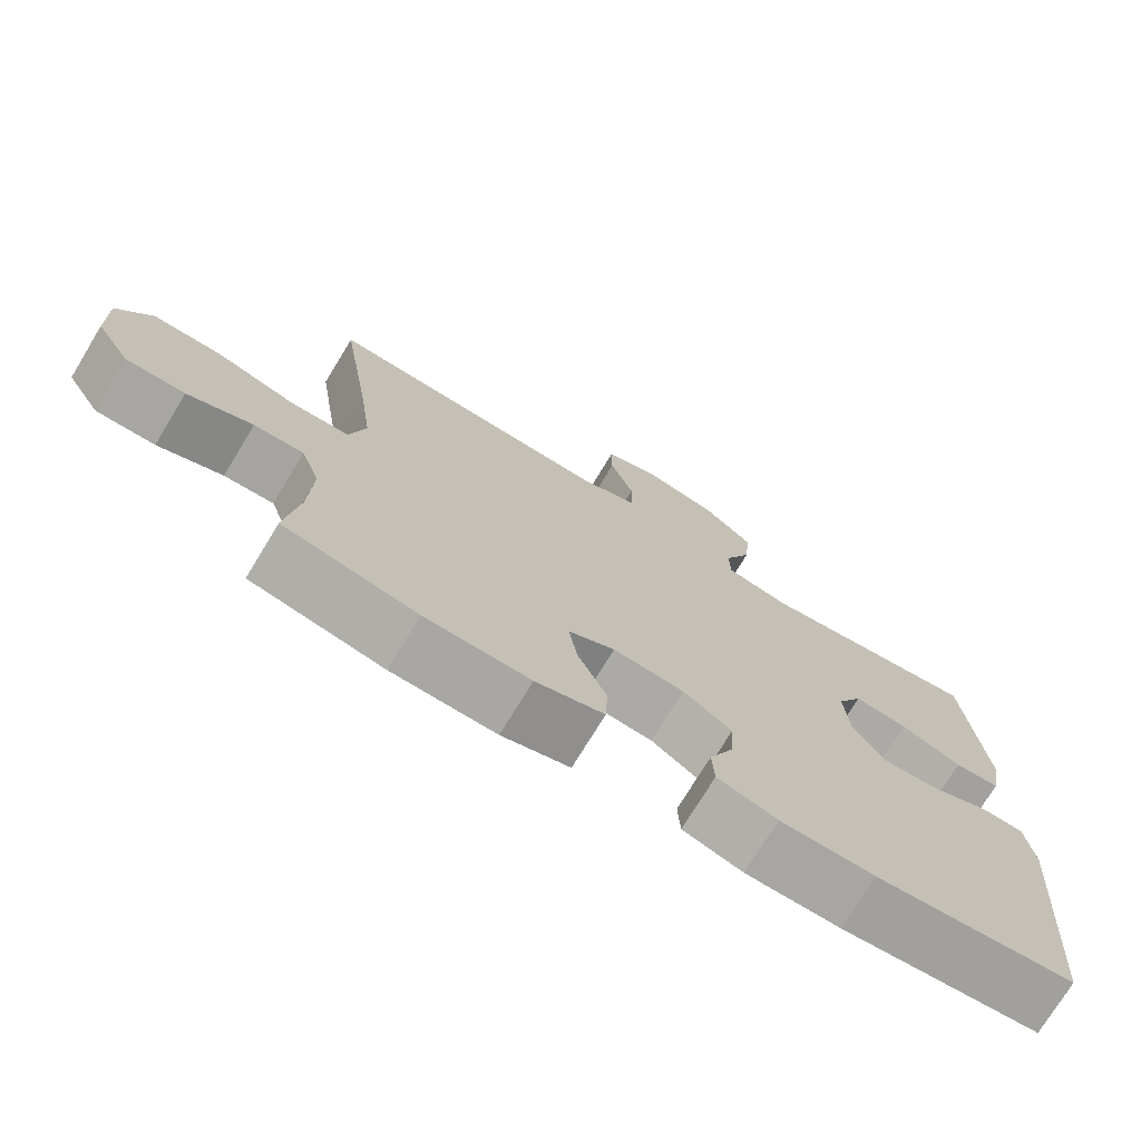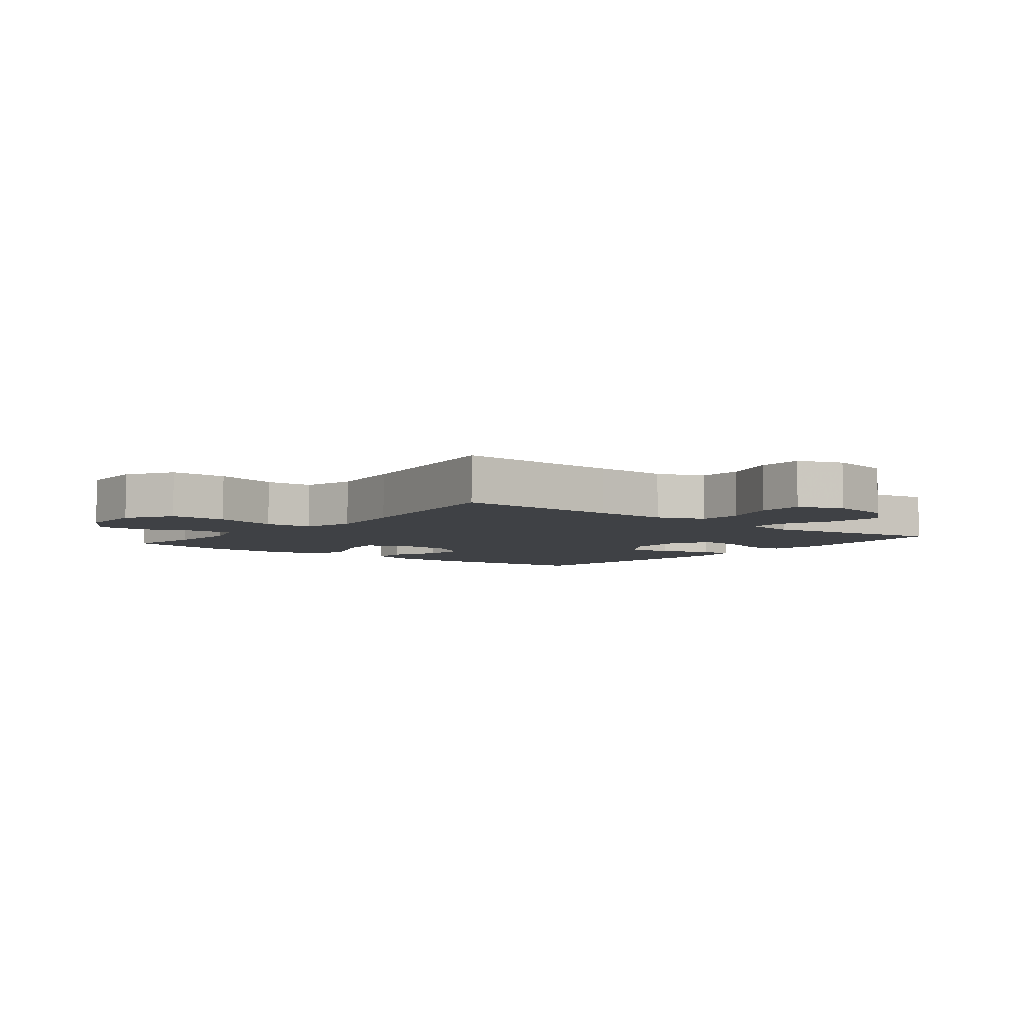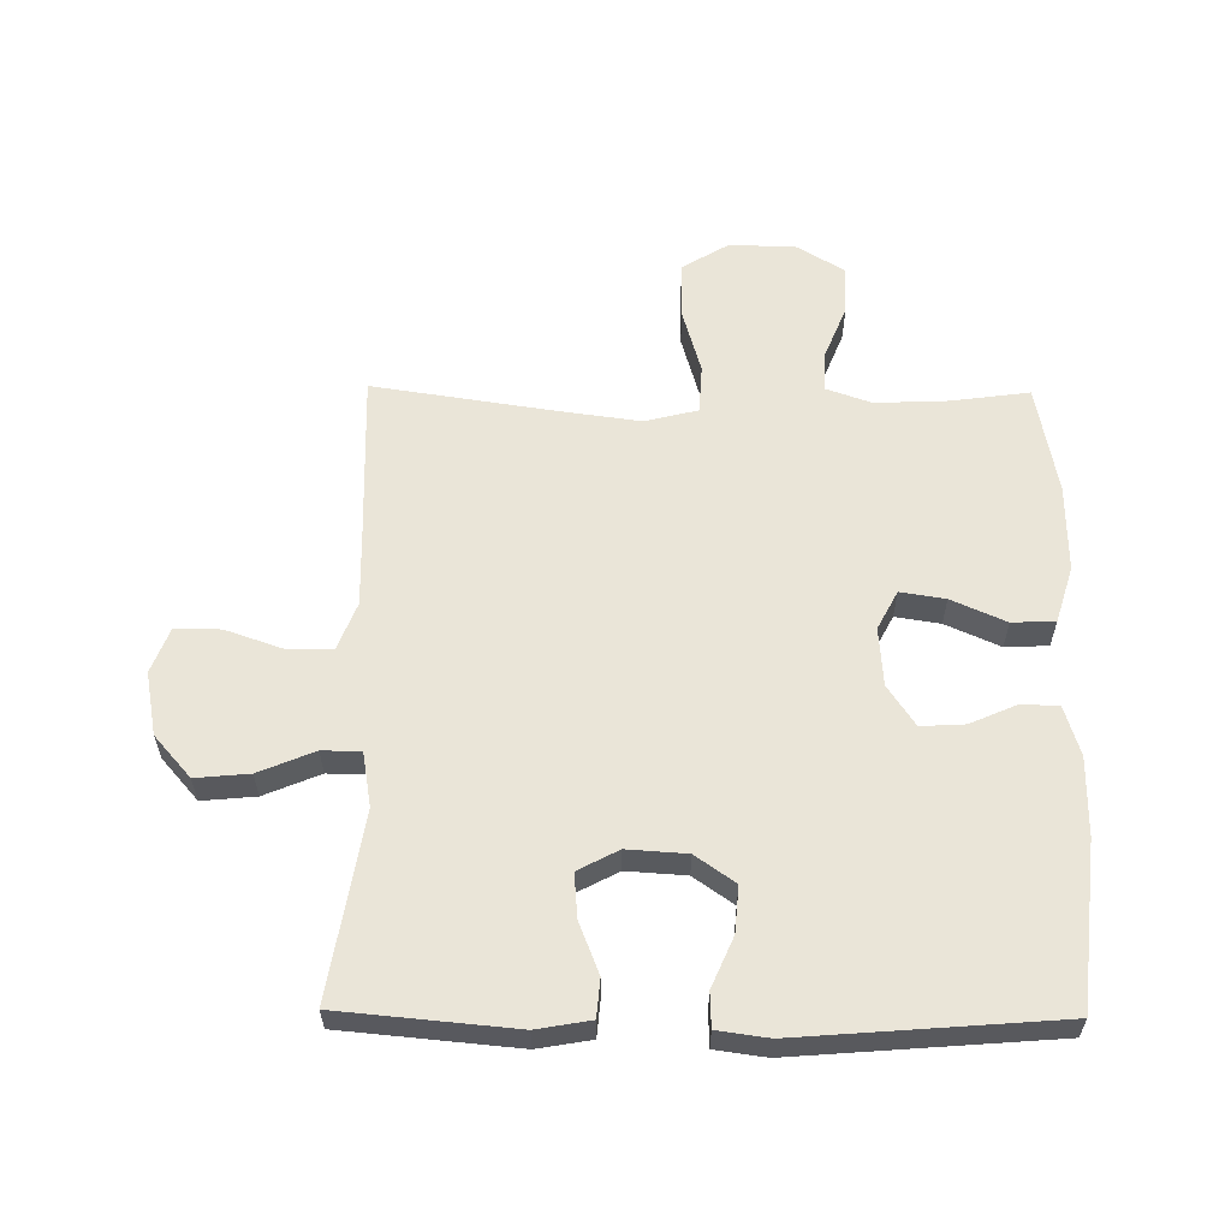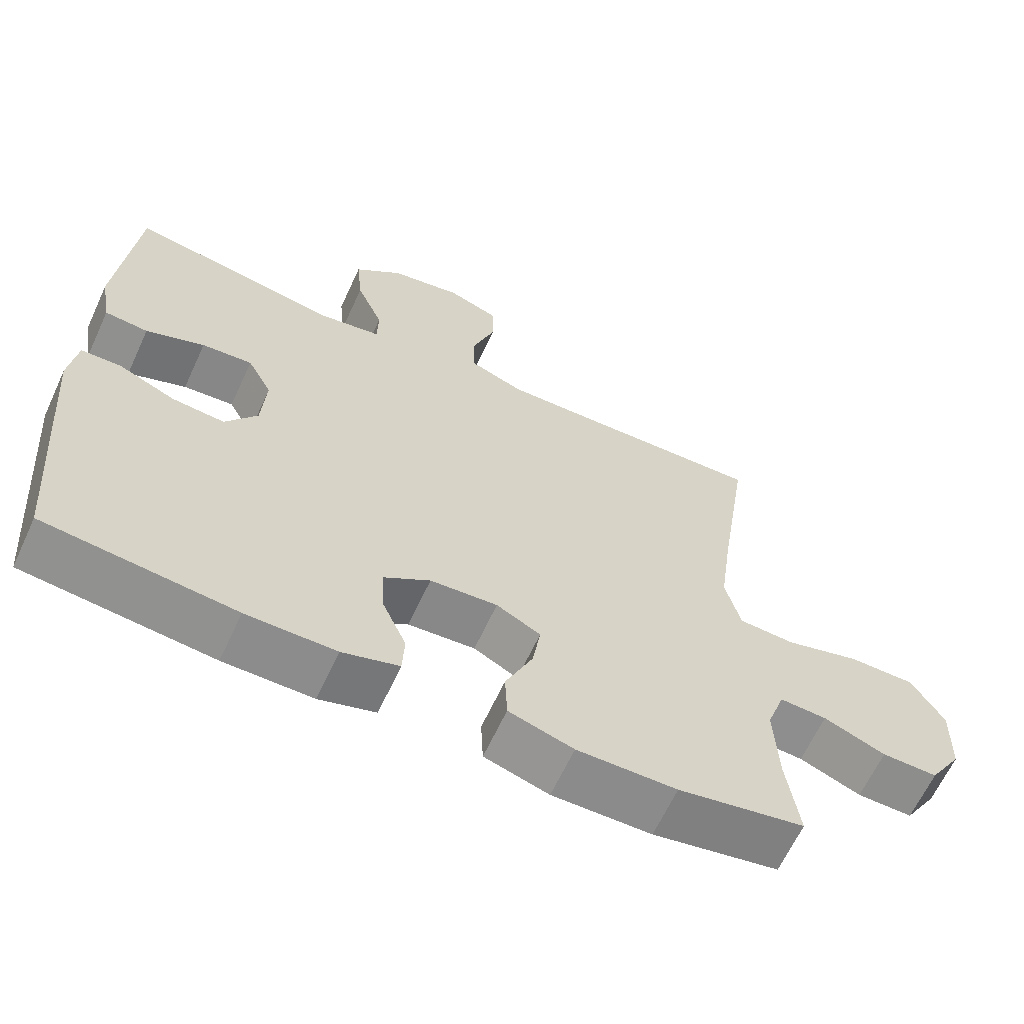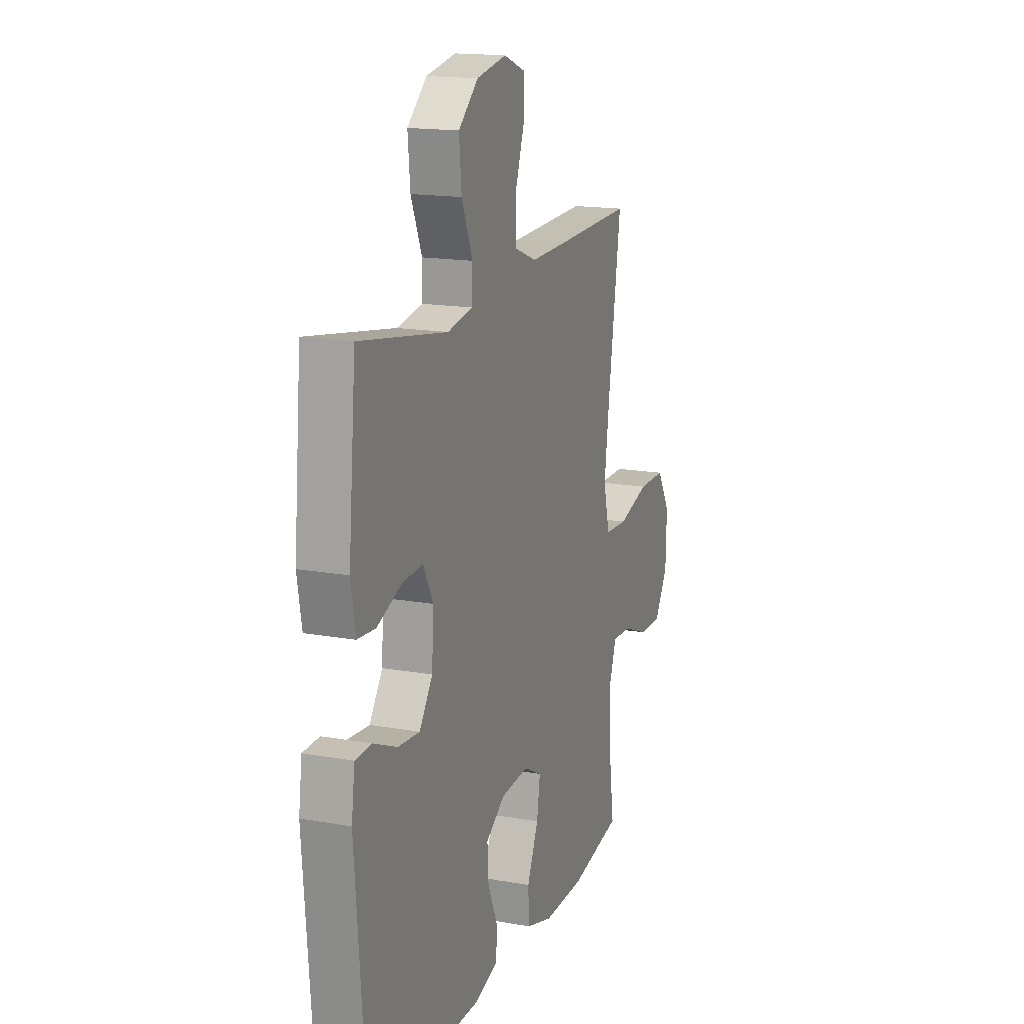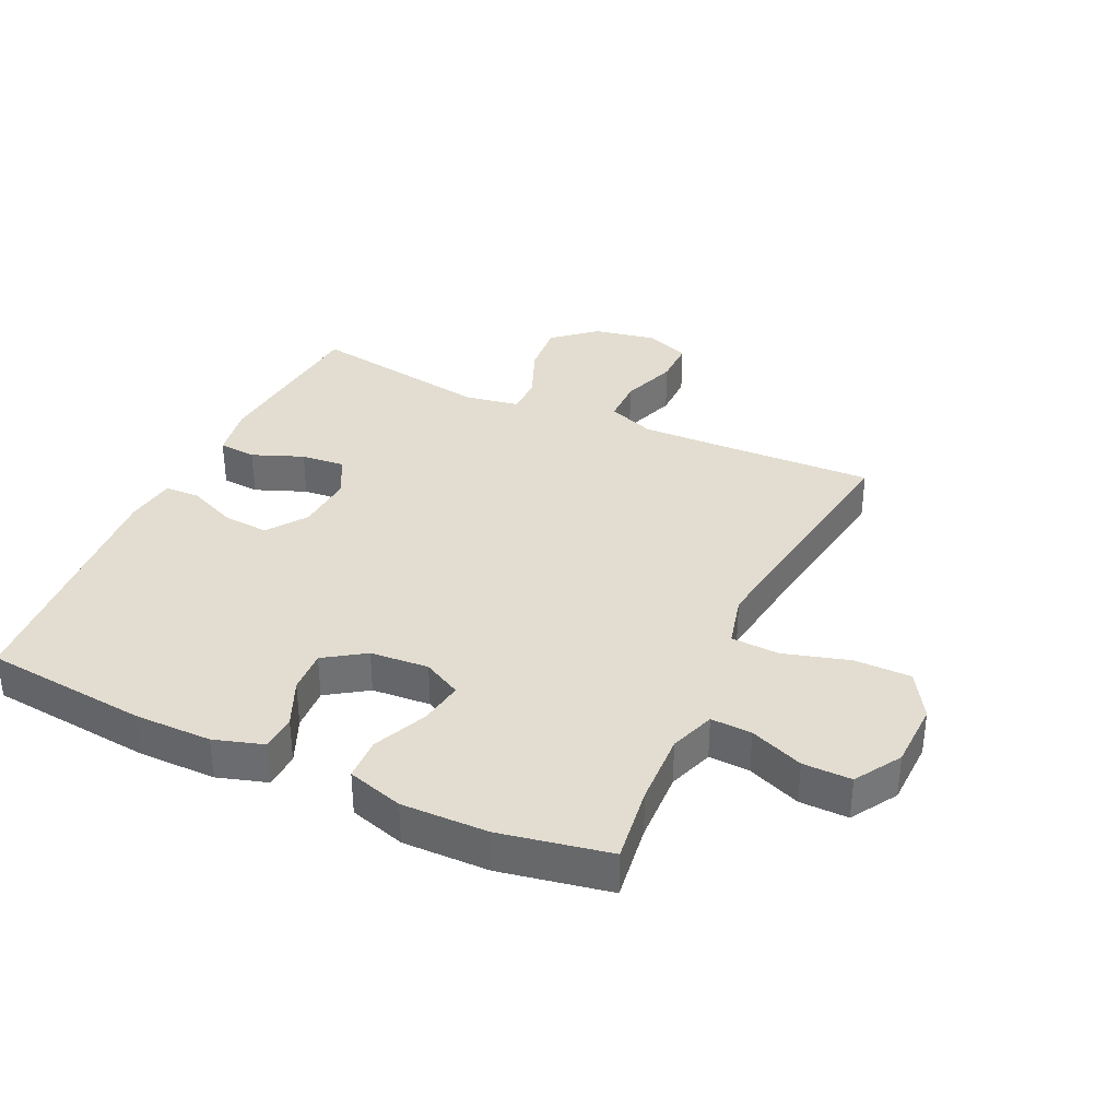
<metadata>
{"format":"obj","ext":"obj","renderer":"f3d","projection":"perspective","resolution":1024,"background":"white","views":[{"elev":-74.3,"azim":-31.3,"up":"+Z"},{"elev":-5.3,"azim":-38.5,"up":"+Y"},{"elev":59.3,"azim":90.7,"up":"+Y"},{"elev":-64.2,"azim":155.2,"up":"+Z"},{"elev":16.2,"azim":110.2,"up":"+Z"},{"elev":35.2,"azim":-155.0,"up":"+Y"}]}
</metadata>
<code>
v -0.5 0.07 0.5
v -0.235 0.07 0.491
v -0.117 0.07 0.488
v -0.042 0.07 0.517
v -0.041 0.07 0.589
v -0.072 0.07 0.679
v -0.072 0.07 0.751
v -0.001 0.07 0.778
v 0.099 0.07 0.759
v 0.165 0.07 0.701
v 0.157 0.07 0.616
v 0.12 0.07 0.528
v 0.121 0.07 0.467
v 0.207 0.07 0.452
v 0.5 0.07 0.5
v 0.525 0.07 0.224
v 0.51 0.07 0.139
v 0.45 0.07 0.134
v 0.369 0.07 0.166
v 0.299 0.07 0.172
v 0.265 0.07 0.108
v 0.271 0.07 0.014
v 0.315 0.07 -0.049
v 0.388 0.07 -0.043
v 0.467 0.07 -0.009
v 0.522 0.07 -0.011
v 0.533 0.07 -0.092
v 0.5 0.07 -0.5
v 0.239 0.07 -0.527
v 0.116 0.07 -0.527
v 0.038 0.07 -0.503
v 0.035 0.07 -0.445
v 0.068 0.07 -0.37
v 0.072 0.07 -0.301
v 0.008 0.07 -0.258
v -0.085 0.07 -0.251
v -0.146 0.07 -0.283
v -0.135 0.07 -0.354
v -0.097 0.07 -0.44
v -0.1 0.07 -0.508
v -0.189 0.07 -0.535
v -0.326 0.07 -0.533
v -0.5 0.07 -0.5
v -0.483 0.07 -0.377
v -0.478 0.07 -0.261
v -0.503 0.07 -0.189
v -0.568 0.07 -0.192
v -0.653 0.07 -0.226
v -0.73 0.07 -0.227
v -0.775 0.07 -0.154
v -0.778 0.07 -0.048
v -0.733 0.07 0.026
v -0.642 0.07 0.026
v -0.538 0.07 -0.004
v -0.461 0.07 0
v -0.44 0.07 0.084
v -0.457 0.07 0.212
v -0.5 0 0.5
v -0.235 0 0.491
v -0.117 0 0.488
v -0.042 0 0.517
v -0.041 0 0.589
v -0.072 0 0.679
v -0.072 0 0.751
v -0.001 0 0.778
v 0.099 0 0.759
v 0.165 0 0.701
v 0.157 0 0.616
v 0.12 0 0.528
v 0.121 0 0.467
v 0.207 0 0.452
v 0.5 0 0.5
v 0.525 0 0.224
v 0.51 0 0.139
v 0.45 0 0.134
v 0.369 0 0.166
v 0.299 0 0.172
v 0.265 0 0.108
v 0.271 0 0.014
v 0.315 0 -0.049
v 0.388 0 -0.043
v 0.467 0 -0.009
v 0.522 0 -0.011
v 0.533 0 -0.092
v 0.5 0 -0.5
v 0.239 0 -0.527
v 0.116 0 -0.527
v 0.038 0 -0.503
v 0.035 0 -0.445
v 0.068 0 -0.37
v 0.072 0 -0.301
v 0.008 0 -0.258
v -0.085 0 -0.251
v -0.146 0 -0.283
v -0.135 0 -0.354
v -0.097 0 -0.44
v -0.1 0 -0.508
v -0.189 0 -0.535
v -0.326 0 -0.533
v -0.5 0 -0.5
v -0.483 0 -0.377
v -0.478 0 -0.261
v -0.503 0 -0.189
v -0.568 0 -0.192
v -0.653 0 -0.226
v -0.73 0 -0.227
v -0.775 0 -0.154
v -0.778 0 -0.048
v -0.733 0 0.026
v -0.642 0 0.026
v -0.538 0 -0.004
v -0.461 0 0
v -0.44 0 0.084
v -0.457 0 0.212
f 51 52 53 54
f 51 54 55
f 50 51 55
f 47 48 49 50
f 46 47 50 55
f 45 46 55 56
f 41 42 43 44
f 41 44 45 56
f 38 39 40 41
f 37 38 41 56
f 30 31 32 33
f 30 33 34
f 29 30 34
f 28 29 34
f 27 28 34 35
f 24 25 26 27
f 23 24 27 35
f 16 17 18 19
f 14 15 16 19
f 13 14 19 20
f 9 10 11 12
f 9 12 13
f 8 9 13
f 5 6 7 8
f 4 5 8 13
f 3 4 13 20
f 57 1 2
f 36 37 56 57
f 22 23 35 36
f 21 22 36 57
f 20 21 57
f 2 3 20 57
f 111 110 109 108
f 112 111 108
f 112 108 107
f 107 106 105 104
f 112 107 104 103
f 113 112 103 102
f 101 100 99 98
f 113 102 101 98
f 98 97 96 95
f 113 98 95 94
f 90 89 88 87
f 91 90 87
f 91 87 86
f 91 86 85
f 92 91 85 84
f 84 83 82 81
f 92 84 81 80
f 76 75 74 73
f 76 73 72 71
f 77 76 71 70
f 69 68 67 66
f 70 69 66
f 70 66 65
f 65 64 63 62
f 70 65 62 61
f 77 70 61 60
f 59 58 114
f 114 113 94 93
f 93 92 80 79
f 114 93 79 78
f 114 78 77
f 114 77 60 59
f 1 58 59 2
f 2 59 60 3
f 3 60 61 4
f 4 61 62 5
f 5 62 63 6
f 6 63 64 7
f 7 64 65 8
f 8 65 66 9
f 9 66 67 10
f 10 67 68 11
f 11 68 69 12
f 12 69 70 13
f 13 70 71 14
f 14 71 72 15
f 15 72 73 16
f 16 73 74 17
f 17 74 75 18
f 18 75 76 19
f 19 76 77 20
f 20 77 78 21
f 21 78 79 22
f 22 79 80 23
f 23 80 81 24
f 24 81 82 25
f 25 82 83 26
f 26 83 84 27
f 27 84 85 28
f 28 85 86 29
f 29 86 87 30
f 30 87 88 31
f 31 88 89 32
f 32 89 90 33
f 33 90 91 34
f 34 91 92 35
f 35 92 93 36
f 36 93 94 37
f 37 94 95 38
f 38 95 96 39
f 39 96 97 40
f 40 97 98 41
f 41 98 99 42
f 42 99 100 43
f 43 100 101 44
f 44 101 102 45
f 45 102 103 46
f 46 103 104 47
f 47 104 105 48
f 48 105 106 49
f 49 106 107 50
f 50 107 108 51
f 51 108 109 52
f 52 109 110 53
f 53 110 111 54
f 54 111 112 55
f 55 112 113 56
f 56 113 114 57
f 57 114 58 1

</code>
